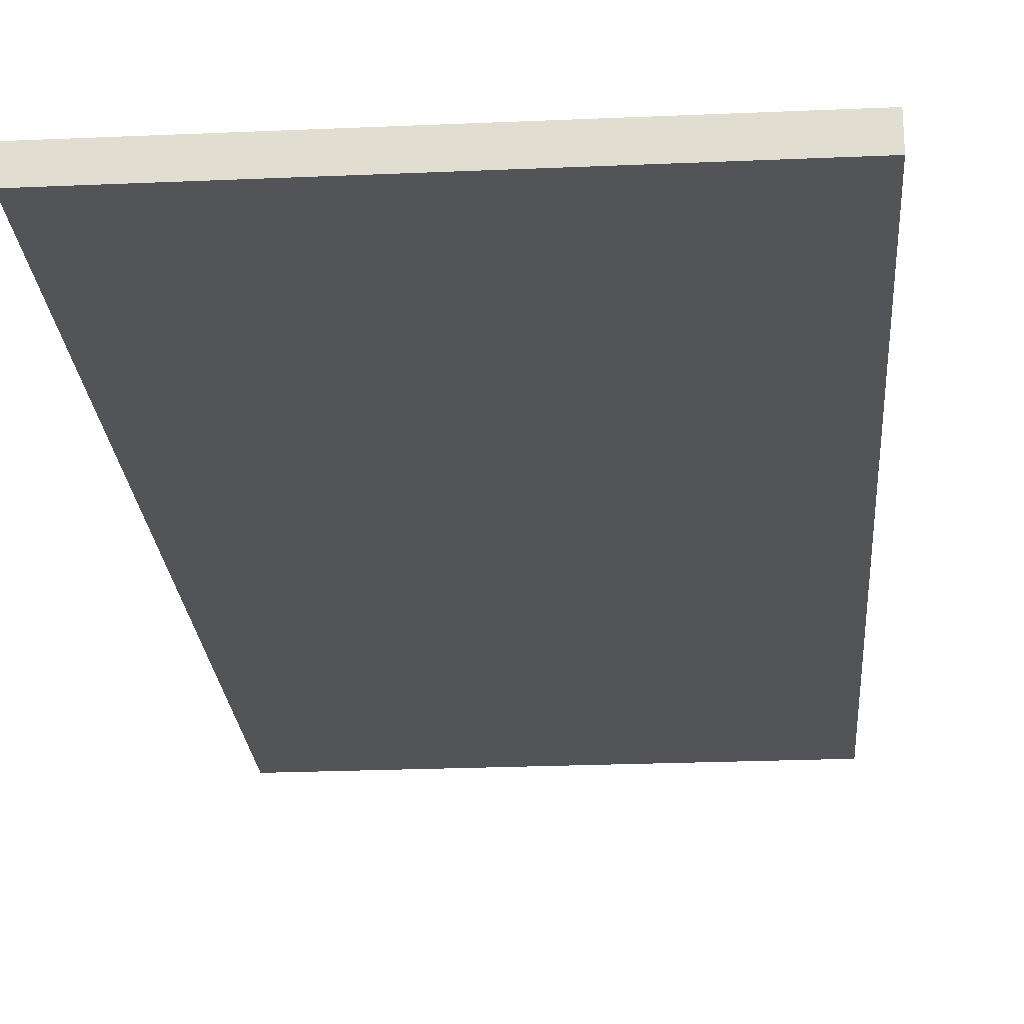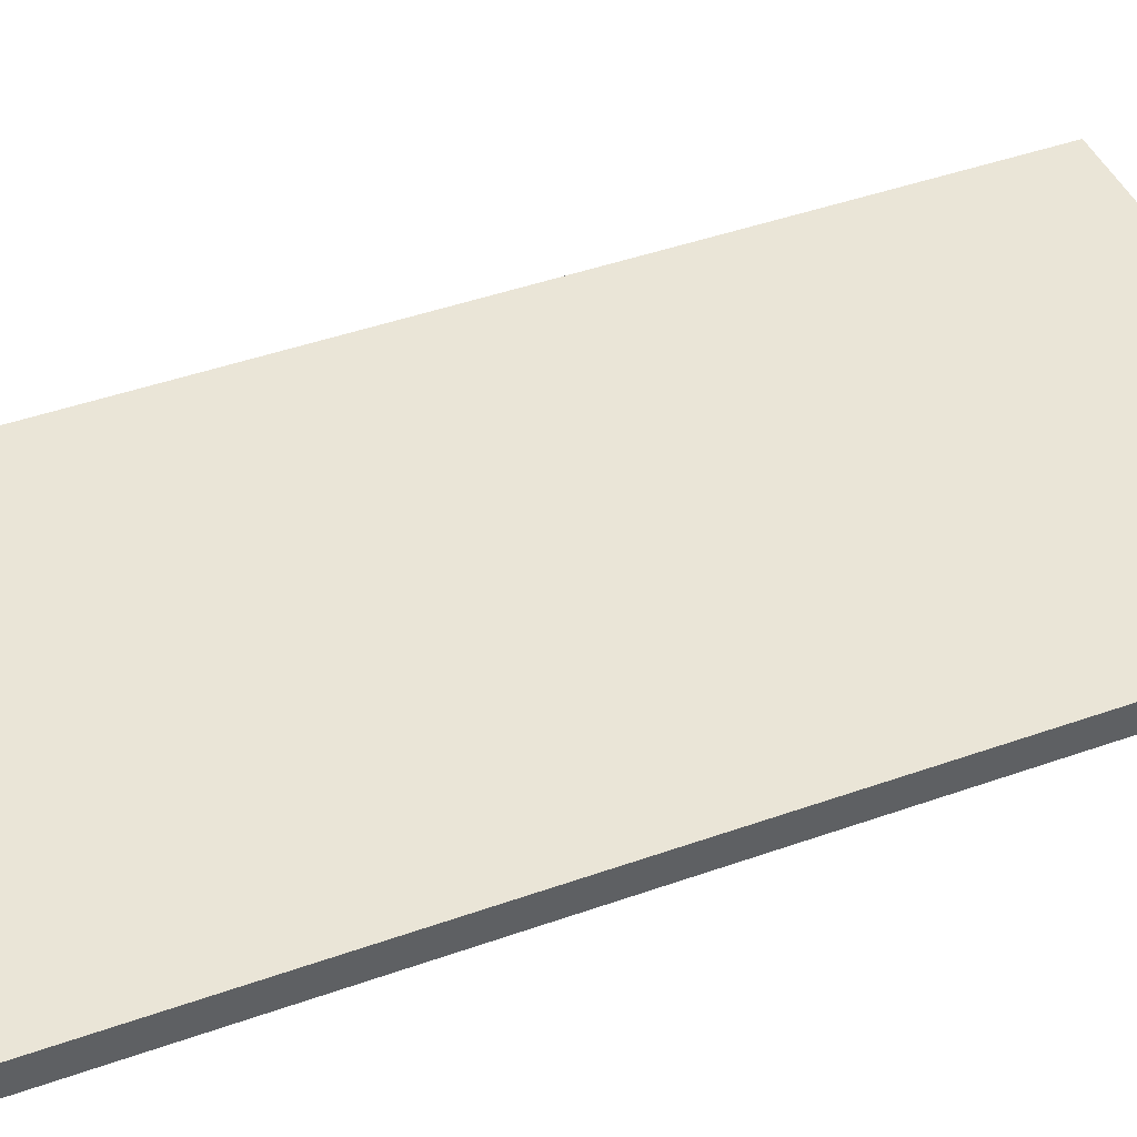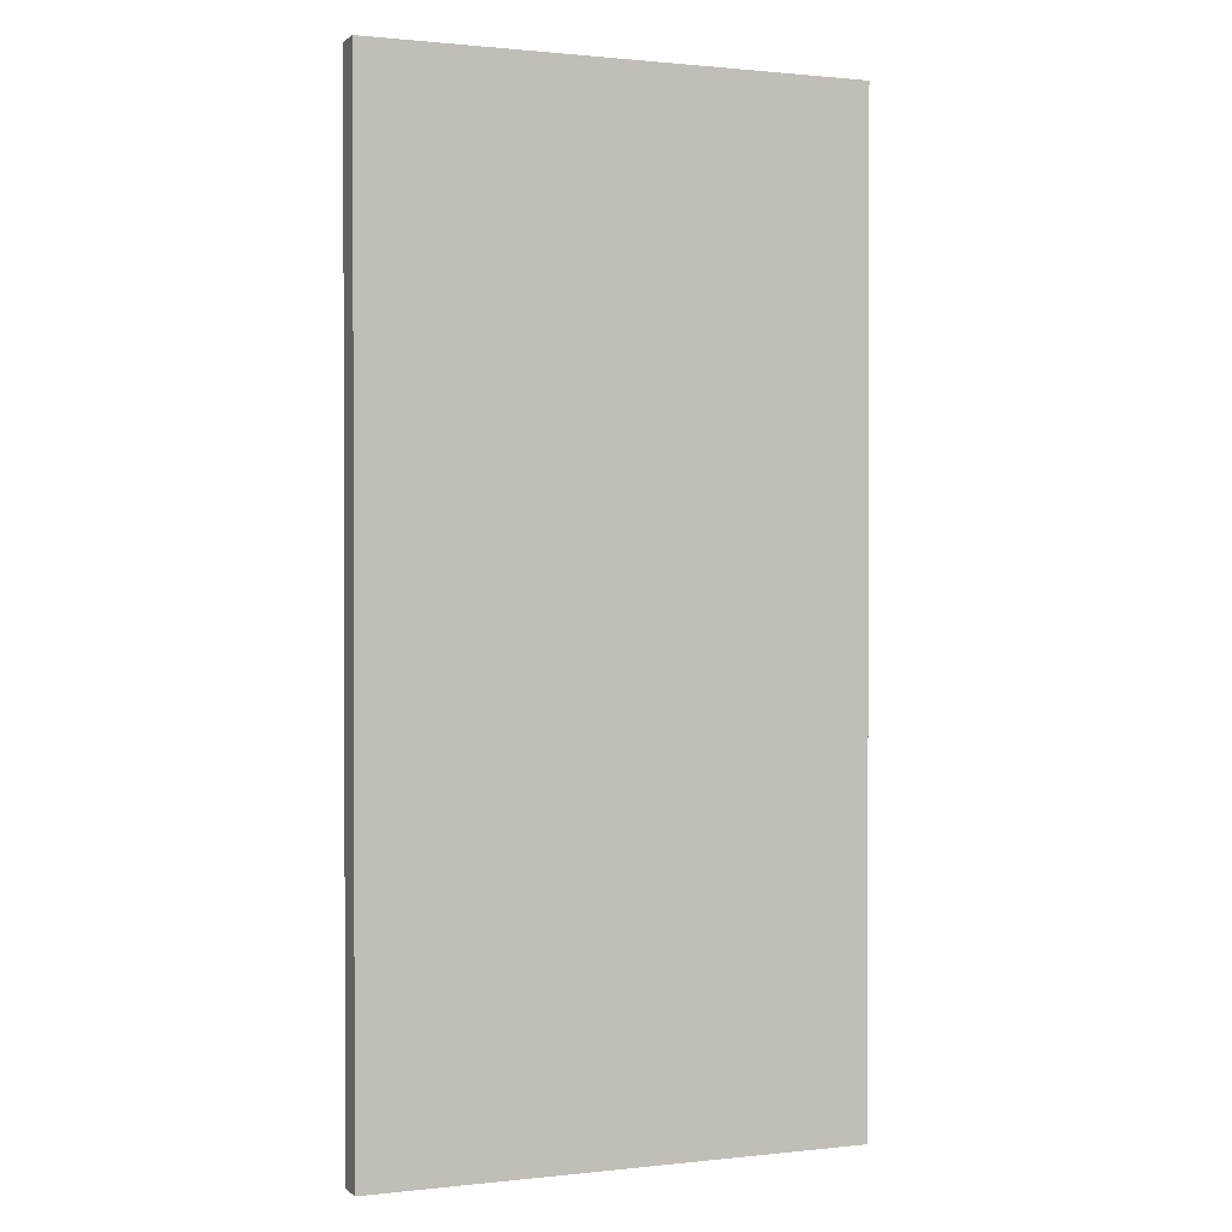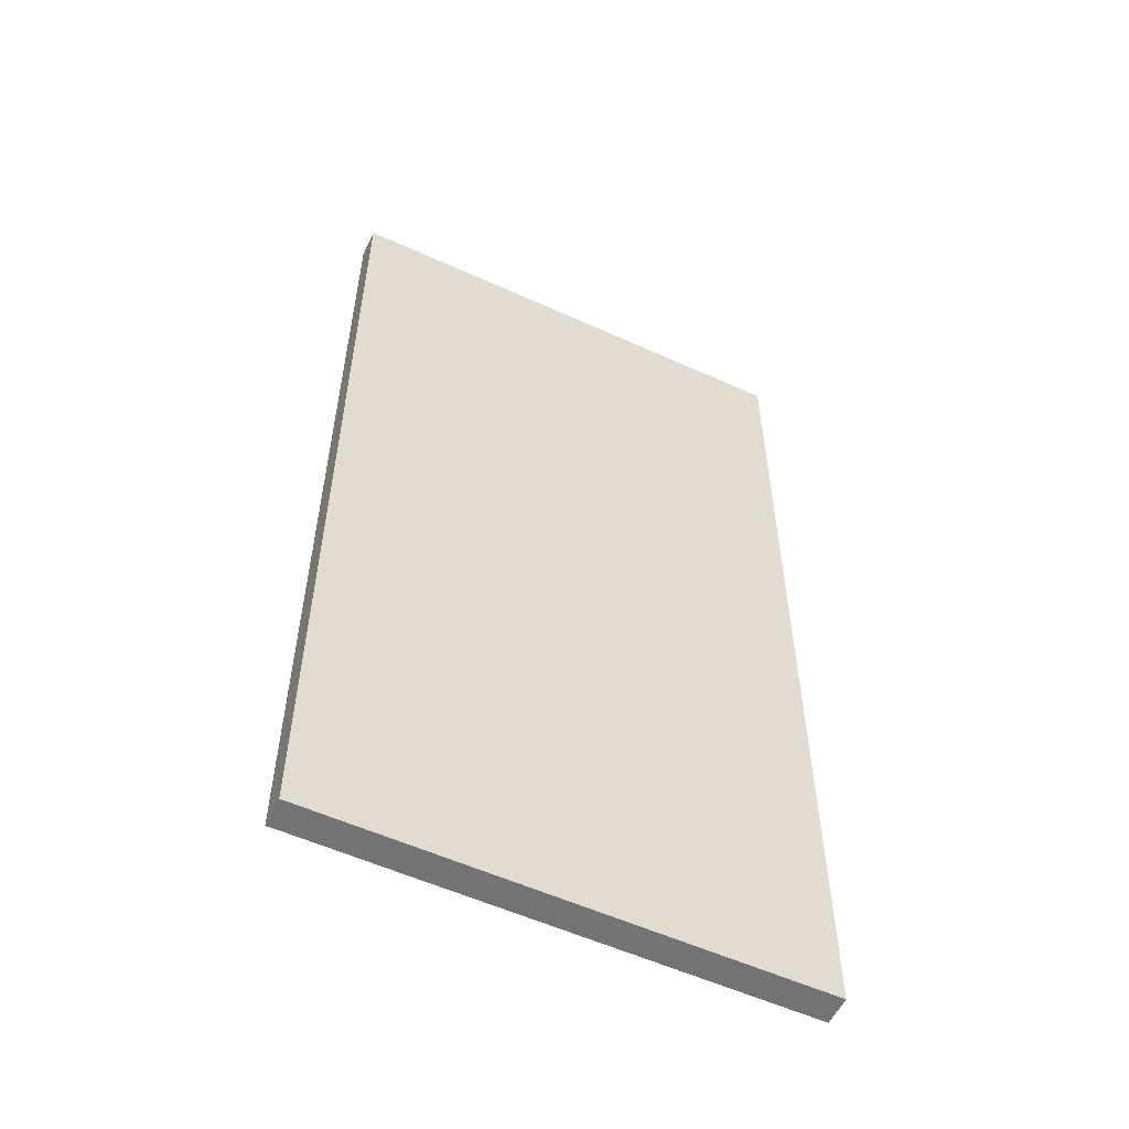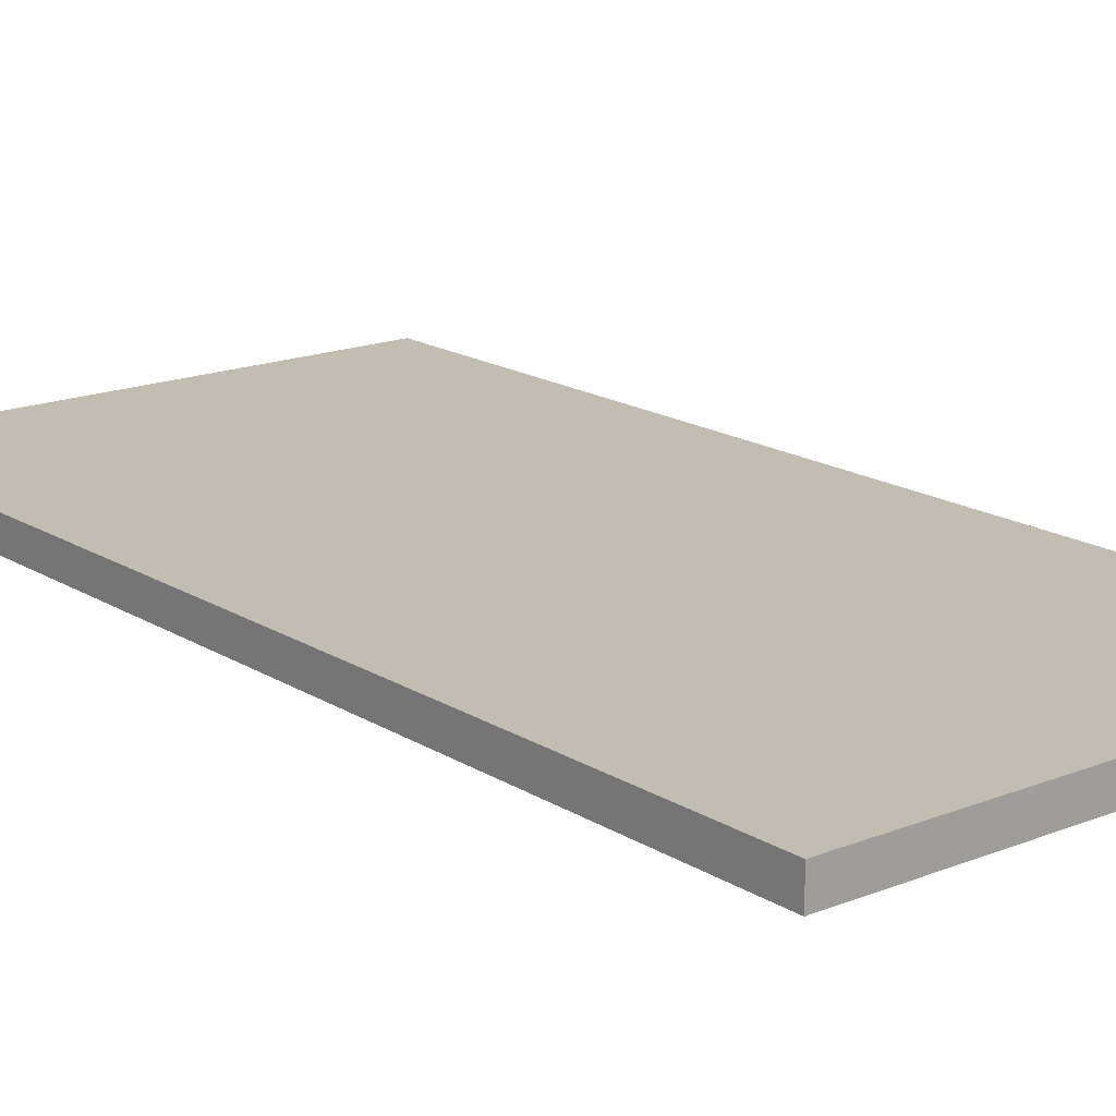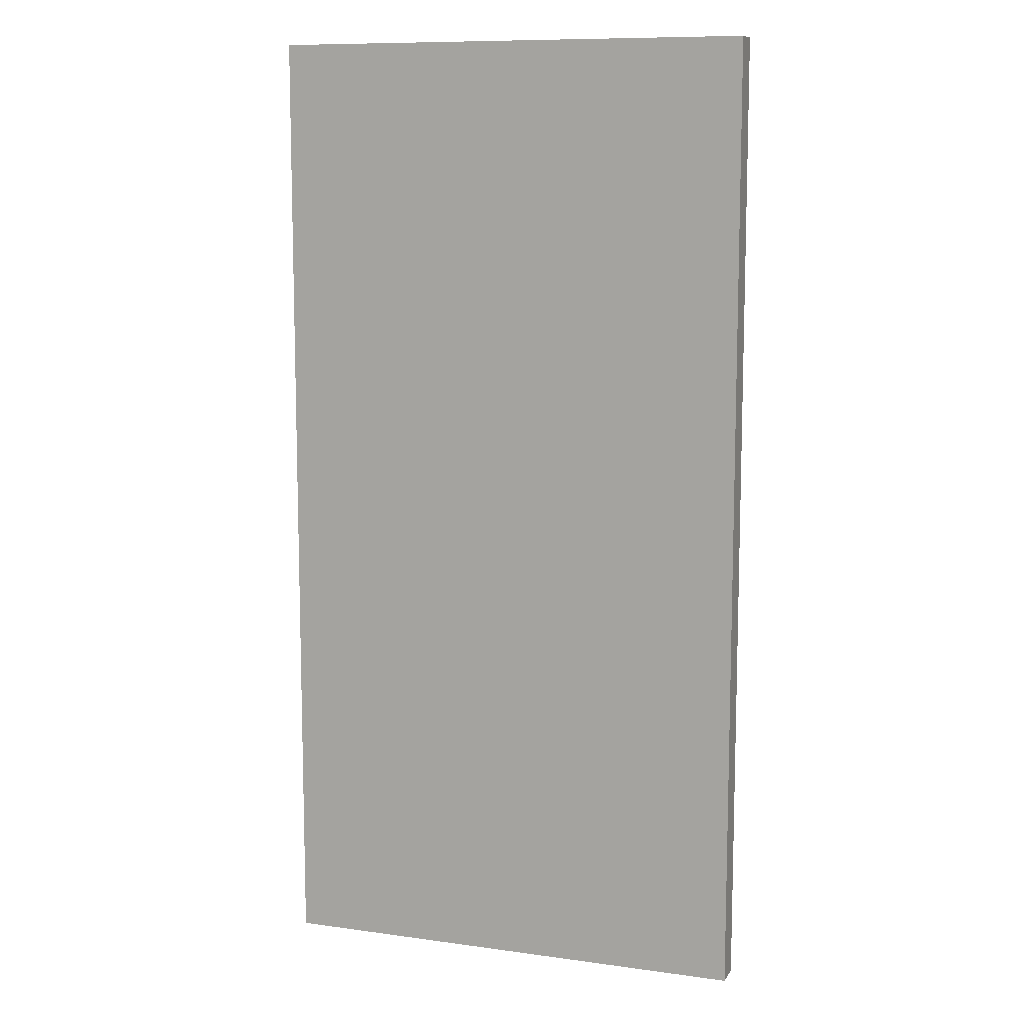
<metadata>
{"format":"obj","ext":"obj","renderer":"f3d","projection":"perspective","resolution":1024,"background":"white","views":[{"elev":-23.6,"azim":-175.8,"up":"+Z"},{"elev":44.2,"azim":-112.6,"up":"+Z"},{"elev":1.0,"azim":-22.2,"up":"+Y"},{"elev":-55.9,"azim":154.5,"up":"+Y"},{"elev":17.0,"azim":-38.9,"up":"+Z"},{"elev":10.1,"azim":19.4,"up":"+Y"}]}
</metadata>
<code>
g default
v -4.375 0 0.2625
v 4.375 0 0.2625
v -4.375 17.5 0.2625
v 4.375 17.5 0.2625
v -4.375 17.5 -0.2625
v 4.375 17.5 -0.2625
v -4.375 0 -0.2625
v 4.375 0 -0.2625
g pCube1 group1 pCube6
f 1 2 3
f 3 2 4
f 3 4 5
f 5 4 6
f 5 6 7
f 7 6 8
f 7 8 1
f 1 8 2
f 2 8 4
f 4 8 6
f 7 1 5
f 5 1 3

</code>
